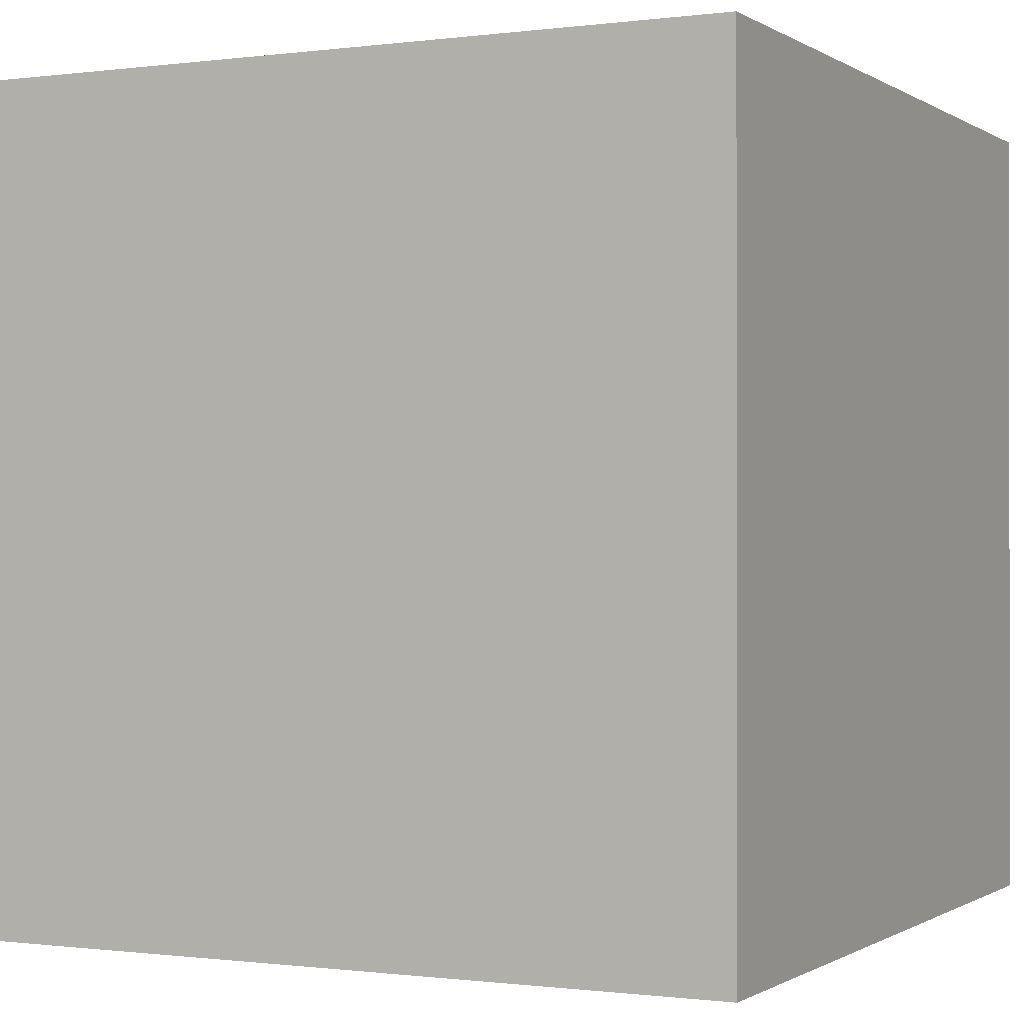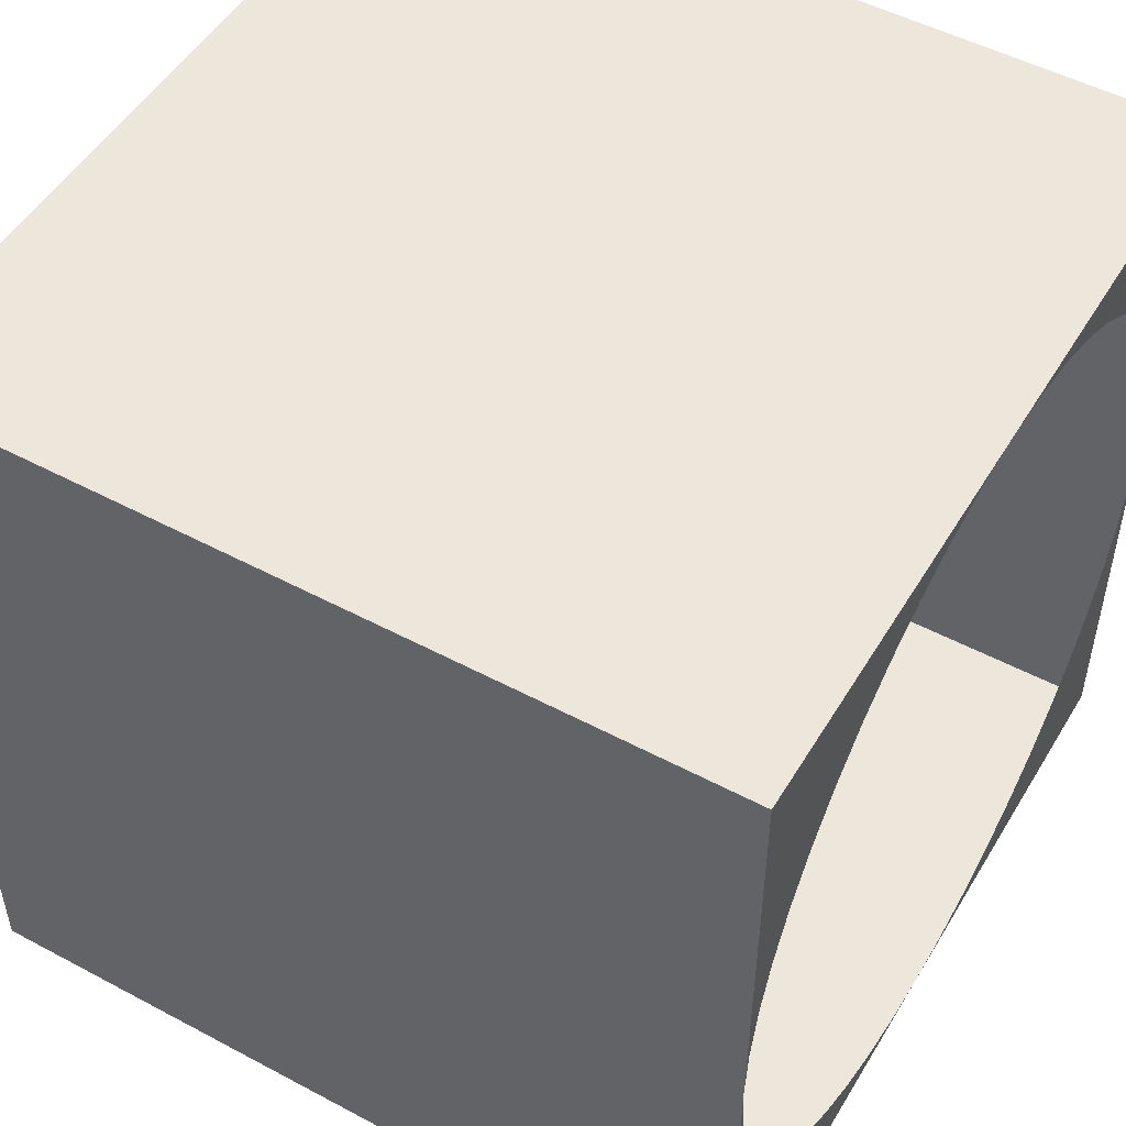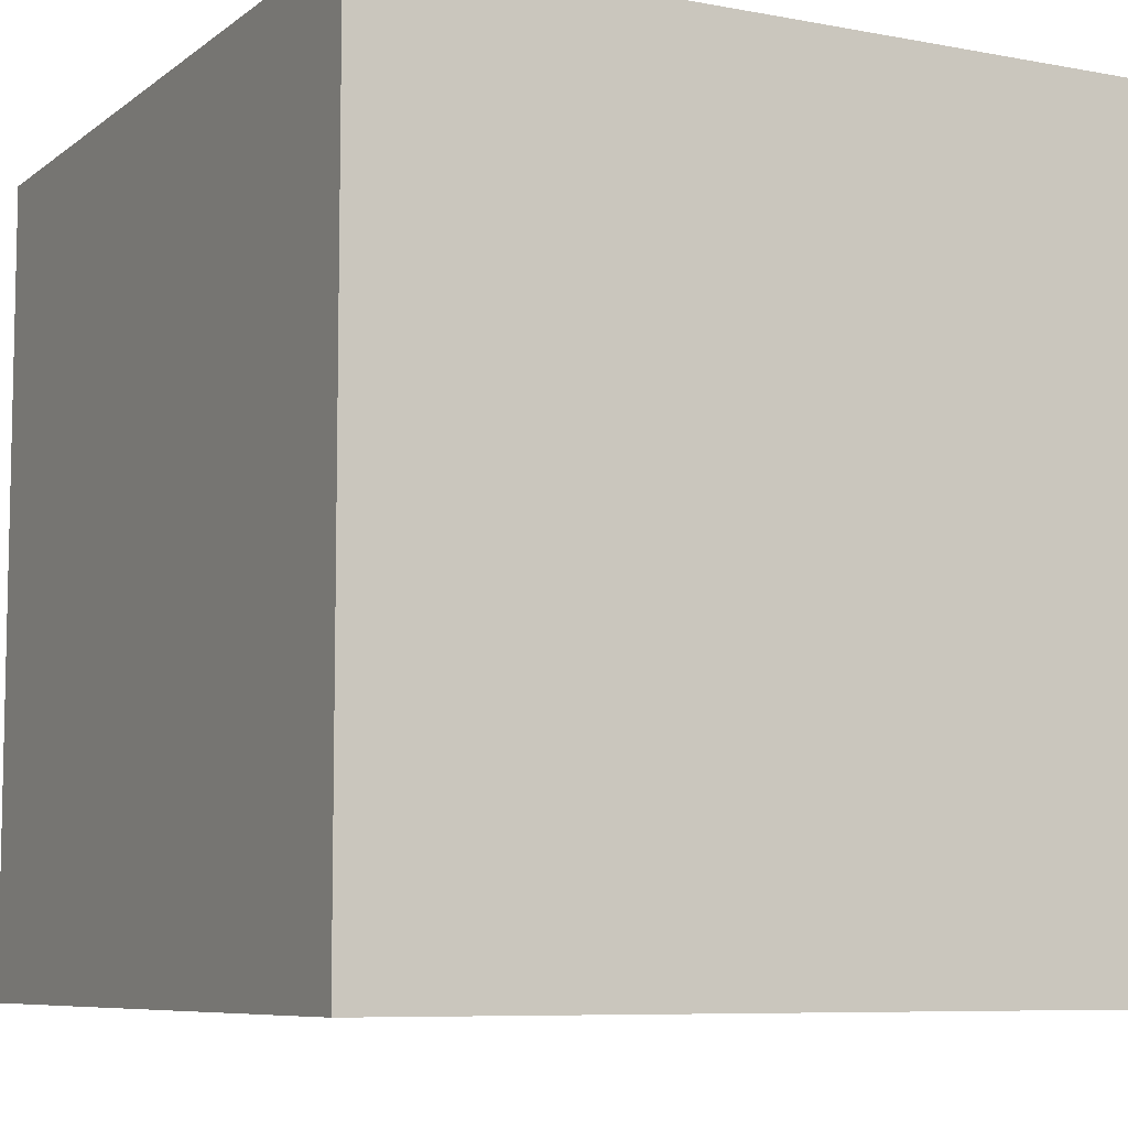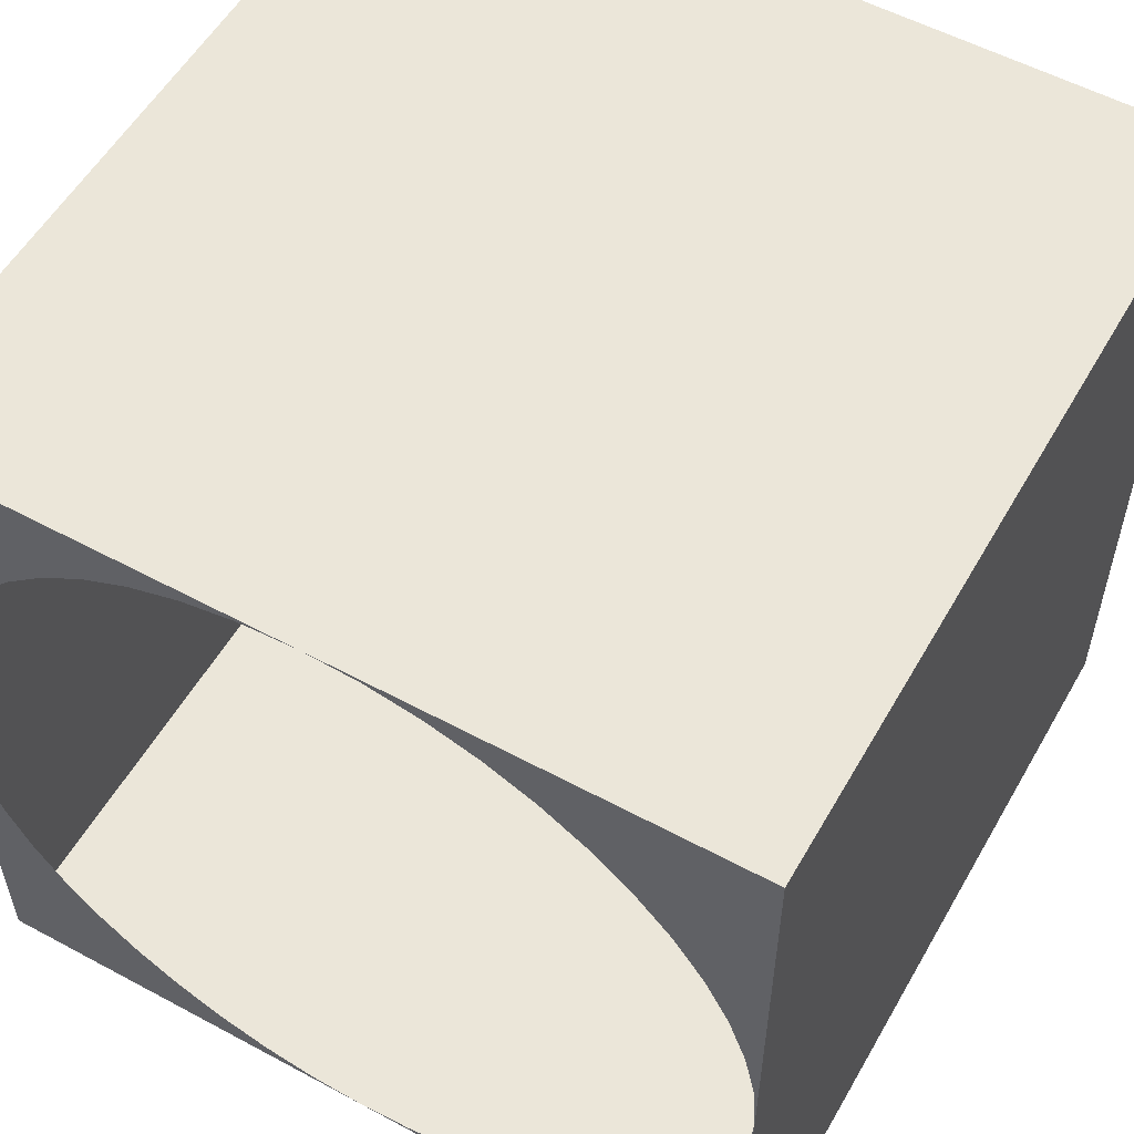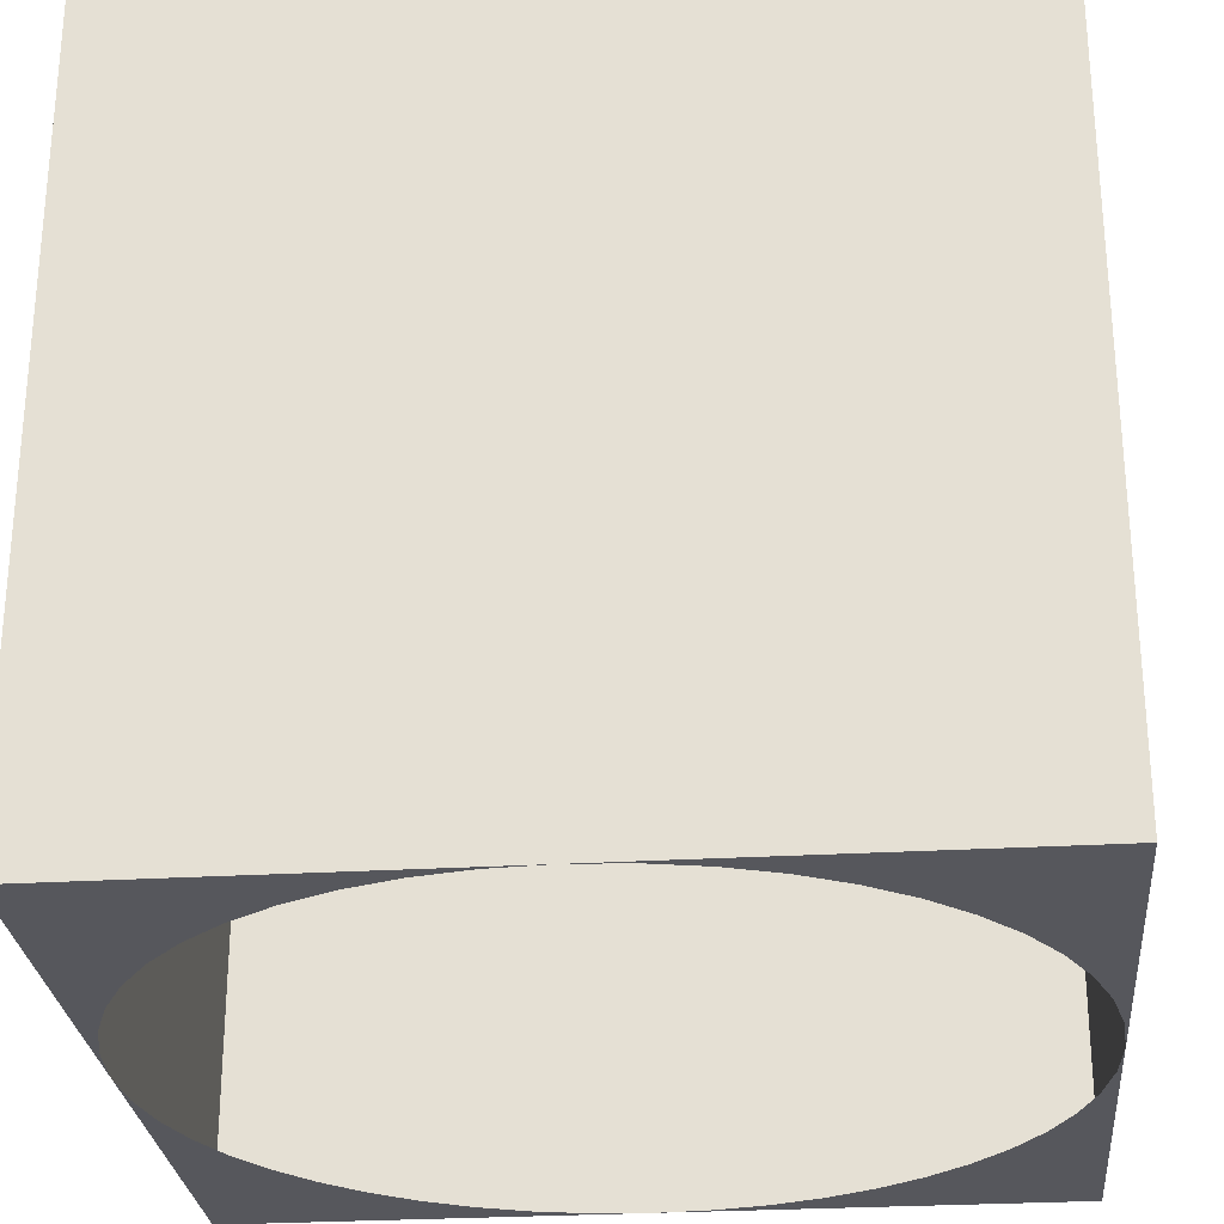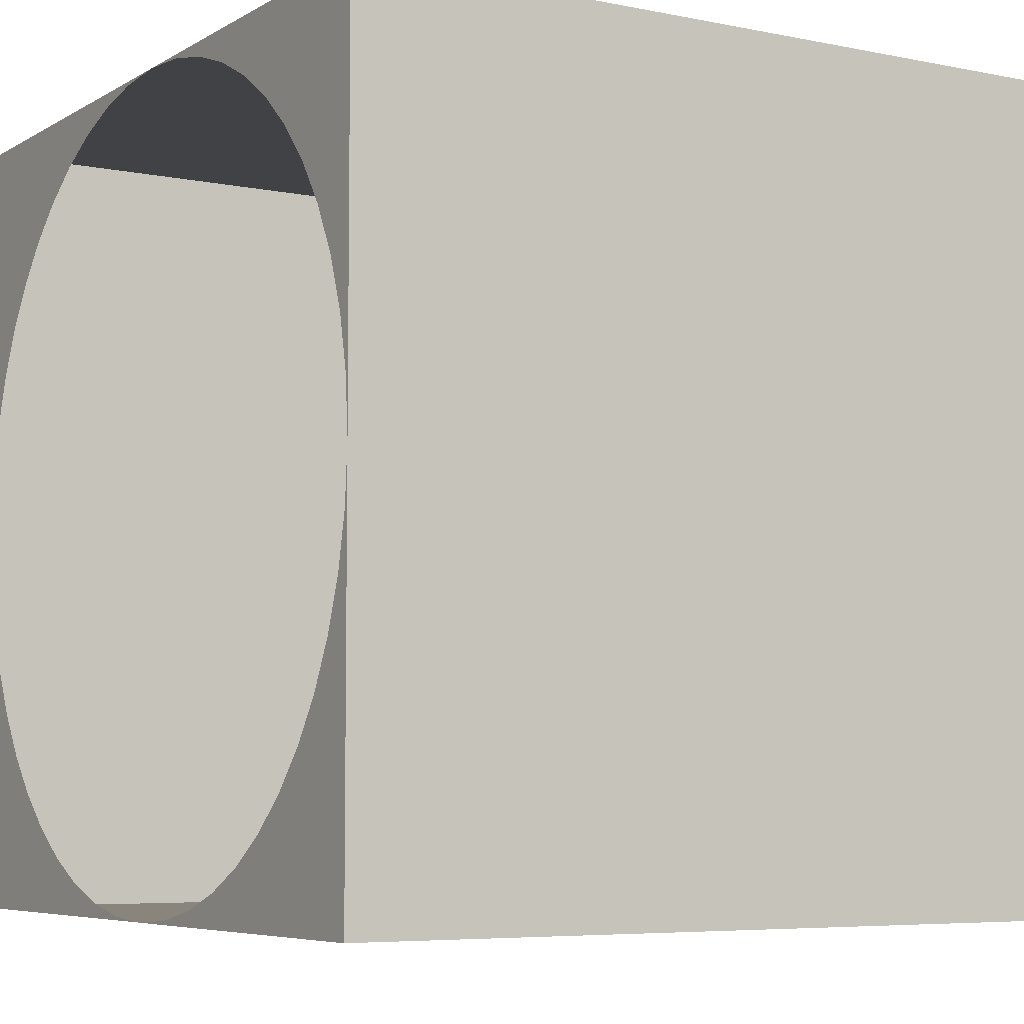
<metadata>
{"format":"obj","ext":"obj","renderer":"f3d","projection":"perspective","resolution":1024,"background":"white","views":[{"elev":-0.5,"azim":26.3,"up":"+Z"},{"elev":50.8,"azim":-59.8,"up":"+Y"},{"elev":-7.7,"azim":62.1,"up":"+Z"},{"elev":55.5,"azim":29.5,"up":"+Y"},{"elev":-27.6,"azim":-84.8,"up":"+Z"},{"elev":-6.1,"azim":58.5,"up":"+Y"}]}
</metadata>
<code>
o Cube
v -0.5 0 0.5
v 0.5 0 0.5
v -0.5 1 0.5
v 0.5 1 0.5
v -0.5 0 -0.5
v 0.5 0 -0.5
v -0.5 1 -0.5
v 0.5 1 -0.5
v -0.5 0.5 -0.5
v -0 1 -0.5
v -4e-06 0 -0.5
v 0.5 0.5 -0.5
v 0.06783 0.004566 -0.5
v 0.1329 0.01787 -0.5
v 0.1946 0.0393 -0.5
v 0.2523 0.06828 -0.5
v 0.3055 0.1042 -0.5
v 0.3535 0.1465 -0.5
v 0.3958 0.1945 -0.5
v 0.4317 0.2477 -0.5
v 0.4607 0.3054 -0.5
v 0.4821 0.3671 -0.5
v 0.4954 0.4322 -0.5
v 0.4954 0.5678 -0.5
v 0.4821 0.6329 -0.5
v 0.4607 0.6946 -0.5
v 0.4317 0.7523 -0.5
v 0.3958 0.8055 -0.5
v 0.3535 0.8535 -0.5
v 0.3055 0.8958 -0.5
v 0.2523 0.9317 -0.5
v 0.1946 0.9607 -0.5
v 0.1329 0.9821 -0.5
v 0.06783 0.9954 -0.5
v -0.06783 0.9954 -0.5
v -0.1329 0.9821 -0.5
v -0.1946 0.9607 -0.5
v -0.2523 0.9317 -0.5
v -0.3055 0.8958 -0.5
v -0.3535 0.8535 -0.5
v -0.3958 0.8055 -0.5
v -0.4317 0.7523 -0.5
v -0.4607 0.6946 -0.5
v -0.4821 0.6329 -0.5
v -0.4954 0.5678 -0.5
v -0.4954 0.4322 -0.5
v -0.4821 0.3671 -0.5
v -0.4607 0.3054 -0.5
v -0.4317 0.2477 -0.5
v -0.3958 0.1945 -0.5
v -0.3535 0.1465 -0.5
v -0.3055 0.1042 -0.5
v -0.2523 0.06828 -0.5
v -0.1946 0.0393 -0.5
v -0.1329 0.01787 -0.5
v -0.06784 0.004567 -0.5
v 0 0.9904 -0.5976
v 0 0.9619 -0.6913
v 0 0.9157 -0.7778
v 0 0.8536 -0.8536
v 0 0.7778 -0.9157
v 0 0.6913 -0.9619
v 0 0.5975 -0.9904
v 0 0.5 -1
v 0 0.4025 -0.9904
v 0.02663 0.2776 -0.9465
v 0.02663 0.1911 -0.9003
v 0 0.1464 -0.8536
v 0 0.08427 -0.7778
v 0 0.03806 -0.6913
v 0 0.009607 -0.5976
v 0 -0 -0.5
v 0 0.009607 -0.4025
v 0 0.03806 -0.3087
v 0 0.08427 -0.2222
v 0 0.1464 -0.1465
v 0 0.2222 -0.08427
v 0 0.3087 -0.03807
v 0 0.4025 -0.009615
v 0 0.6913 -0.03807
v 0 0.7778 -0.08427
v 0 0.8536 -0.1465
v 0 0.9157 -0.2222
v 0 0.9619 -0.3087
v 0 0.9904 -0.4025
v 0 1 -0.5
v -0.5 0.5 0.5
v -0 1 0.5
v 0.5 0.5 0.5
v 0 0 0.5
v 0.06783 0.004566 0.5
v 0.1329 0.01787 0.5
v 0.1946 0.0393 0.5
v 0.2523 0.06828 0.5
v 0.3055 0.1042 0.5
v 0.3535 0.1465 0.5
v 0.3958 0.1945 0.5
v 0.4317 0.2477 0.5
v 0.4607 0.3054 0.5
v 0.4821 0.3671 0.5
v 0.4954 0.4322 0.5
v 0.4954 0.5678 0.5
v 0.4821 0.6329 0.5
v 0.4607 0.6946 0.5
v 0.4317 0.7523 0.5
v 0.3958 0.8055 0.5
v 0.3535 0.8535 0.5
v 0.3055 0.8958 0.5
v 0.2523 0.9317 0.5
v 0.1946 0.9607 0.5
v 0.1329 0.9821 0.5
v 0.06782 0.9954 0.5
v -0.06784 0.9954 0.5
v -0.1329 0.9821 0.5
v -0.1946 0.9607 0.5
v -0.2523 0.9317 0.5
v -0.3055 0.8958 0.5
v -0.3535 0.8535 0.5
v -0.3958 0.8055 0.5
v -0.4317 0.7523 0.5
v -0.4607 0.6946 0.5
v -0.4821 0.6329 0.5
v -0.4954 0.5678 0.5
v -0.4954 0.4322 0.5
v -0.4821 0.3671 0.5
v -0.4607 0.3054 0.5
v -0.4317 0.2477 0.5
v -0.3958 0.1945 0.5
v -0.3535 0.1465 0.5
v -0.3055 0.1042 0.5
v -0.2523 0.06828 0.5
v -0.1946 0.0393 0.5
v -0.1329 0.01786 0.5
v -0.06784 0.004565 0.5
f 2 96 95
f 10 7 88
f 8 29 30
f 90 1 11
f 3 7 9
f 12 4 89
f 40 41 7
f 6 17 18
f 51 52 5
f 4 108 107
f 129 128 1
f 118 117 3
f 2 89 101
f 2 101 100
f 91 90 2
f 92 91 2
f 2 100 99
f 2 99 98
f 93 92 2
f 94 93 2
f 2 98 97
f 2 97 96
f 95 94 2
f 88 4 8
f 8 10 88
f 7 3 88
f 8 12 24
f 8 24 25
f 34 10 8
f 33 34 8
f 8 25 26
f 8 26 27
f 32 33 8
f 31 32 8
f 8 27 28
f 8 28 29
f 30 31 8
f 11 6 90
f 2 90 6
f 1 5 11
f 5 1 87
f 87 3 9
f 9 5 87
f 2 6 12
f 12 8 4
f 89 2 12
f 7 10 35
f 7 35 36
f 45 9 7
f 44 45 7
f 7 36 37
f 7 37 38
f 43 44 7
f 42 43 7
f 7 38 39
f 7 39 40
f 41 42 7
f 23 12 6
f 6 11 13
f 6 13 14
f 22 23 6
f 21 22 6
f 6 14 15
f 6 15 16
f 20 21 6
f 19 20 6
f 6 16 17
f 18 19 6
f 5 9 46
f 5 46 47
f 56 11 5
f 55 56 5
f 5 47 48
f 5 48 49
f 54 55 5
f 53 54 5
f 5 49 50
f 5 50 51
f 52 53 5
f 102 89 4
f 4 88 112
f 4 112 111
f 103 102 4
f 104 103 4
f 4 111 110
f 4 110 109
f 105 104 4
f 106 105 4
f 4 109 108
f 107 106 4
f 1 90 134
f 1 134 133
f 124 87 1
f 125 124 1
f 1 133 132
f 1 132 131
f 126 125 1
f 127 126 1
f 1 131 130
f 1 130 129
f 128 127 1
f 3 87 123
f 3 123 122
f 113 88 3
f 114 113 3
f 3 122 121
f 3 121 120
f 115 114 3
f 116 115 3
f 3 120 119
f 3 119 118
f 117 116 3

</code>
